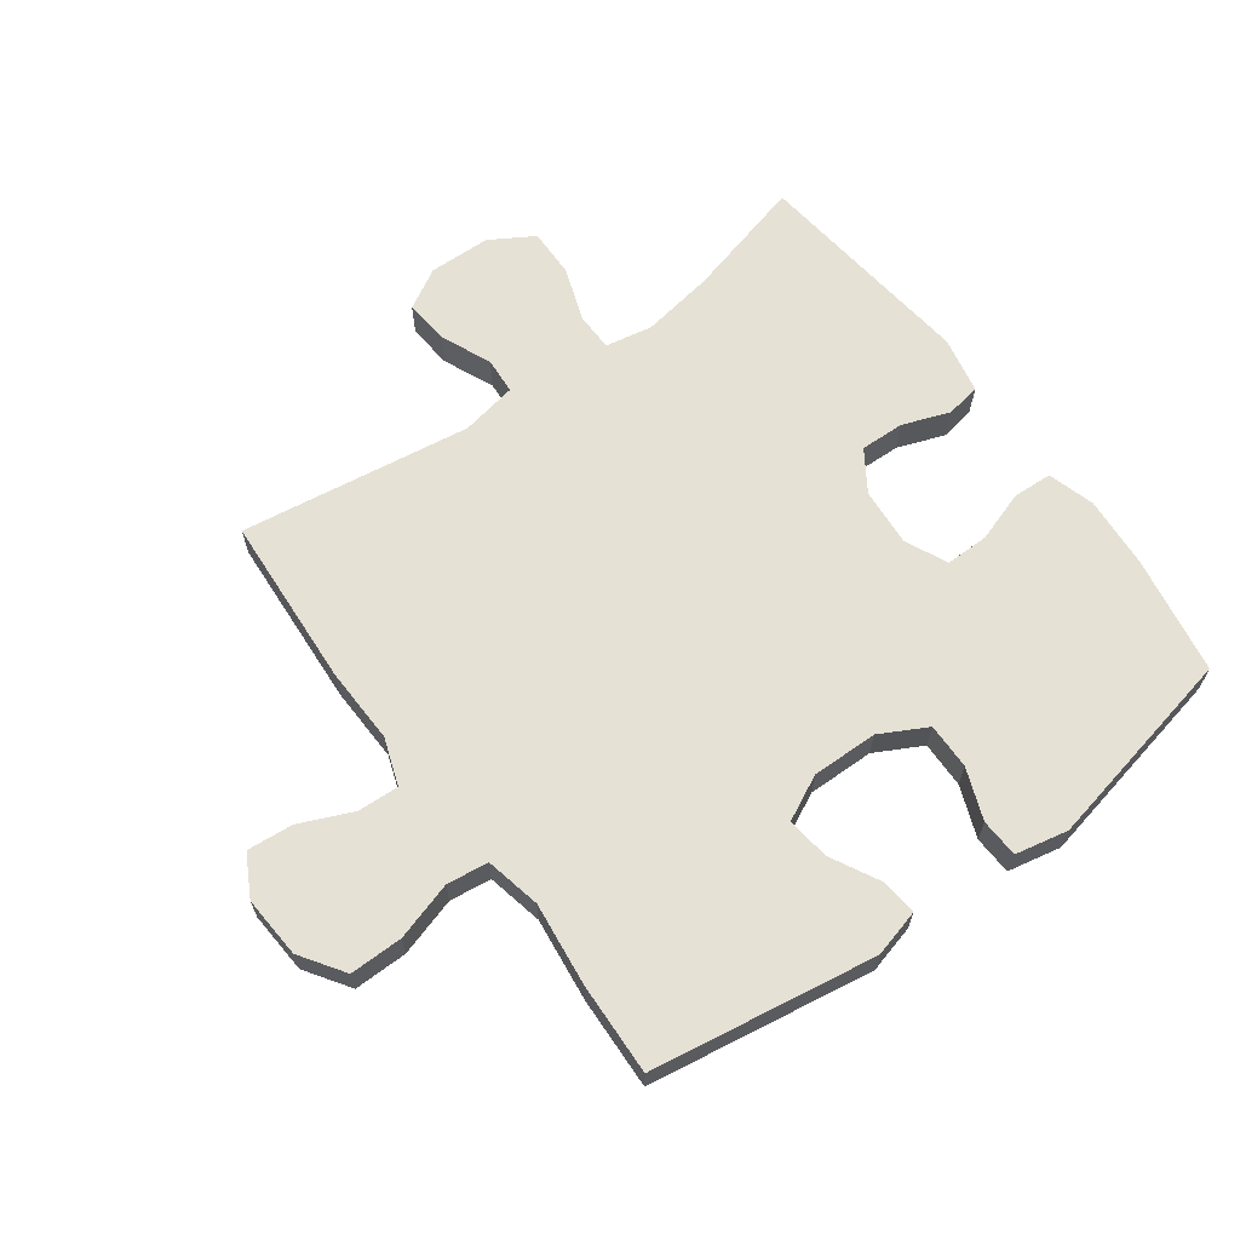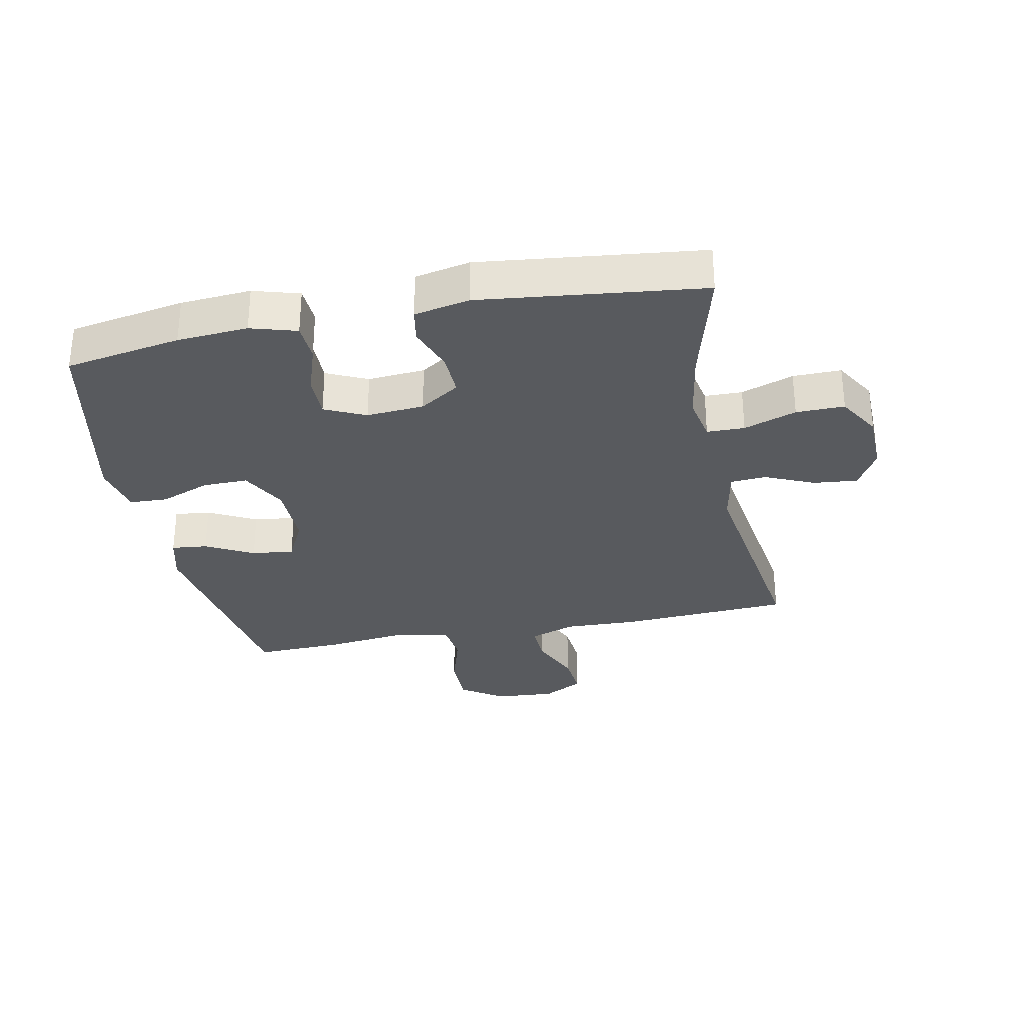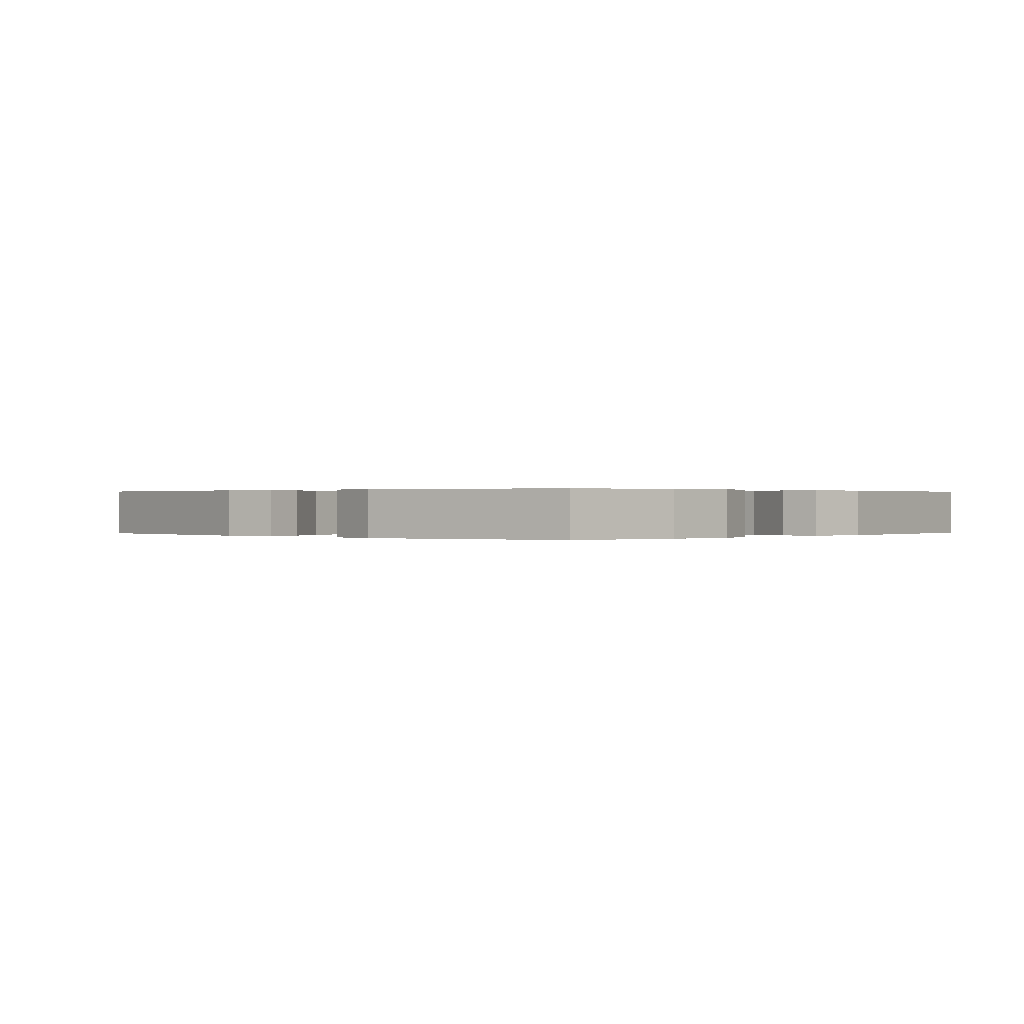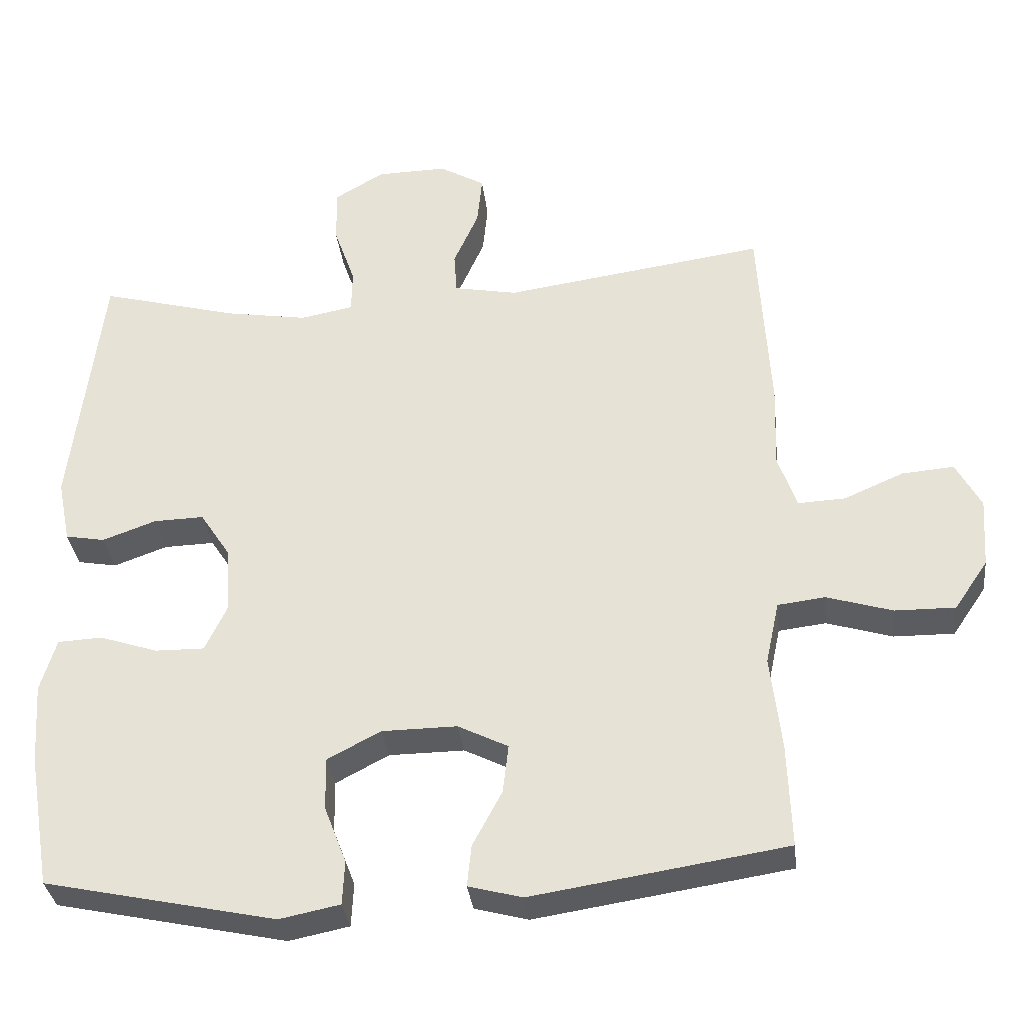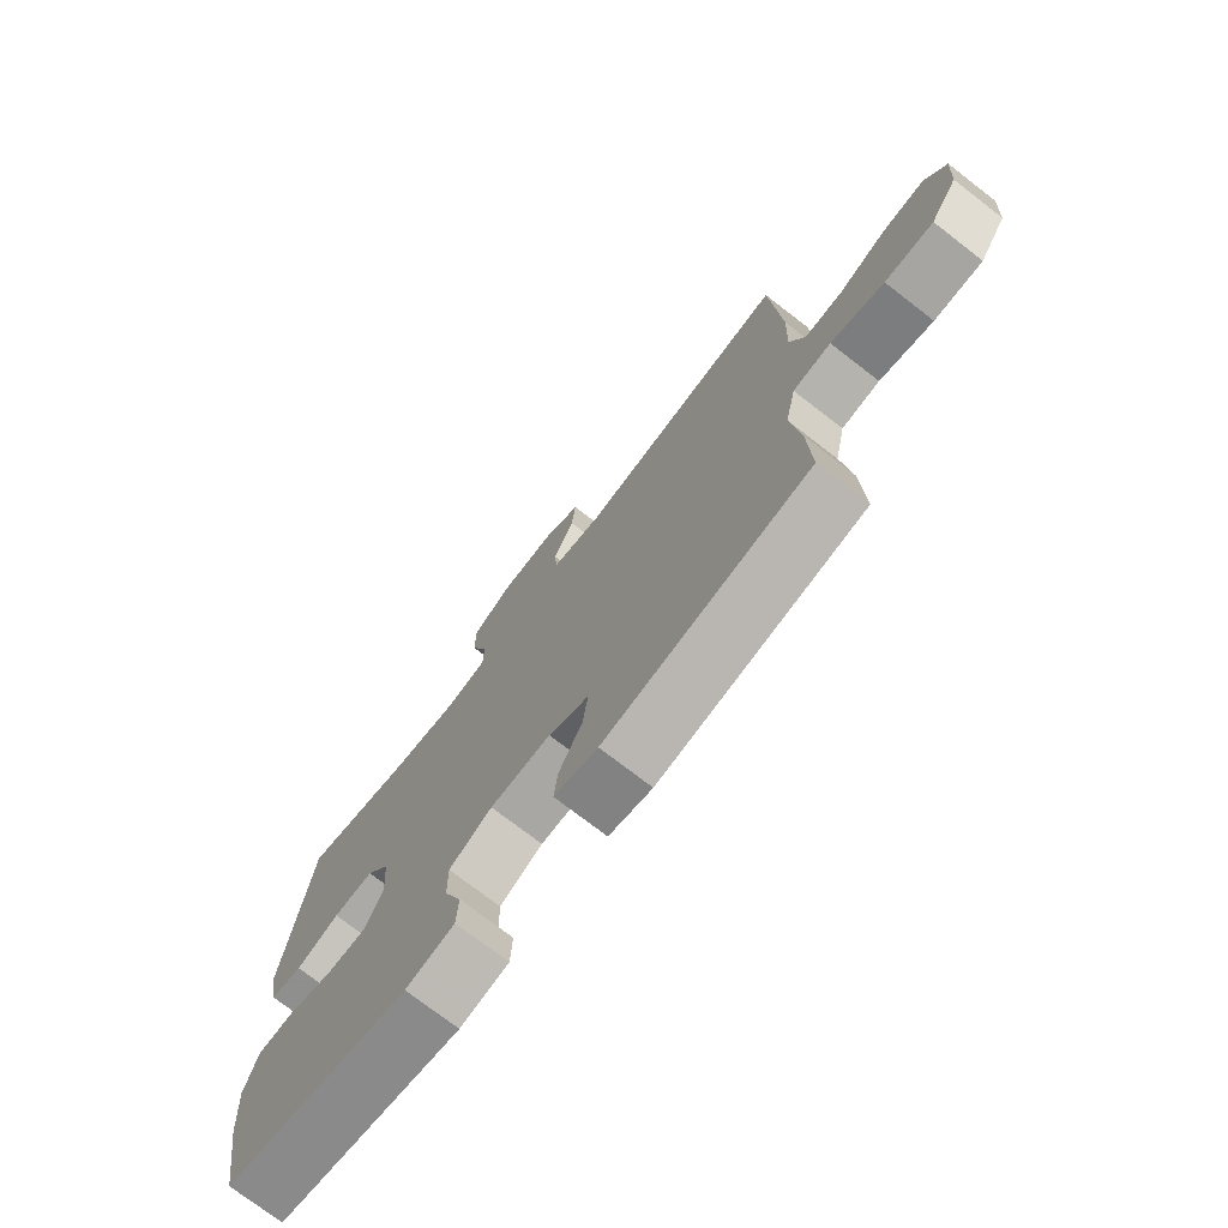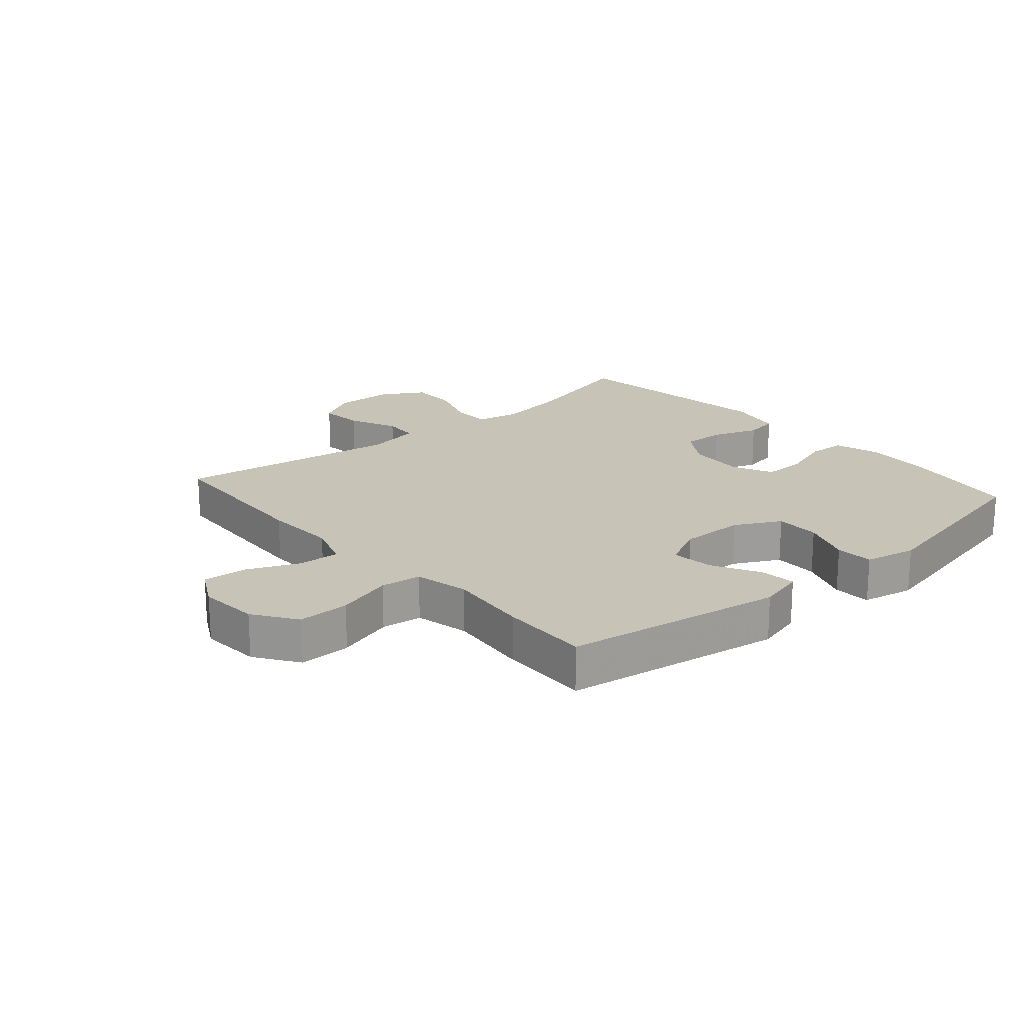
<metadata>
{"format":"obj","ext":"obj","renderer":"f3d","projection":"perspective","resolution":1024,"background":"white","views":[{"elev":64.8,"azim":144.0,"up":"+Y"},{"elev":-30.7,"azim":-78.5,"up":"+Y"},{"elev":0.2,"azim":-137.6,"up":"+Y"},{"elev":-33.6,"azim":6.6,"up":"+Z"},{"elev":-74.3,"azim":52.3,"up":"+Z"},{"elev":19.7,"azim":139.0,"up":"+Y"}]}
</metadata>
<code>
v -0.5 0.07 -0.5
v -0.532 0.07 -0.313
v -0.54 0.07 -0.199
v -0.518 0.07 -0.125
v -0.456 0.07 -0.122
v -0.375 0.07 -0.149
v -0.306 0.07 -0.15
v -0.275 0.07 -0.084
v -0.282 0.07 0.009
v -0.324 0.07 0.073
v -0.394 0.07 0.071
v -0.469 0.07 0.044
v -0.524 0.07 0.054
v -0.542 0.07 0.143
v -0.5 0.07 0.5
v -0.307 0.07 0.448
v -0.192 0.07 0.429
v -0.118 0.07 0.443
v -0.117 0.07 0.504
v -0.147 0.07 0.589
v -0.148 0.07 0.667
v -0.079 0.07 0.708
v 0.019 0.07 0.71
v 0.083 0.07 0.673
v 0.076 0.07 0.602
v 0.041 0.07 0.523
v 0.045 0.07 0.465
v 0.134 0.07 0.448
v 0.5 0.07 0.5
v 0.516 0.07 0.225
v 0.512 0.07 0.106
v 0.538 0.07 0.031
v 0.604 0.07 0.034
v 0.687 0.07 0.07
v 0.76 0.07 0.076
v 0.795 0.07 0.011
v 0.788 0.07 -0.087
v 0.741 0.07 -0.156
v 0.657 0.07 -0.155
v 0.565 0.07 -0.127
v 0.499 0.07 -0.135
v 0.48 0.07 -0.223
v 0.495 0.07 -0.355
v 0.5 0.07 -0.5
v 0.146 0.07 -0.555
v 0.071 0.07 -0.535
v 0.077 0.07 -0.477
v 0.118 0.07 -0.4
v 0.126 0.07 -0.332
v 0.056 0.07 -0.297
v -0.049 0.07 -0.298
v -0.123 0.07 -0.337
v -0.122 0.07 -0.41
v -0.091 0.07 -0.491
v -0.094 0.07 -0.552
v -0.178 0.07 -0.569
v -0.5 0 -0.5
v -0.532 0 -0.313
v -0.54 0 -0.199
v -0.518 0 -0.125
v -0.456 0 -0.122
v -0.375 0 -0.149
v -0.306 0 -0.15
v -0.275 0 -0.084
v -0.282 0 0.009
v -0.324 0 0.073
v -0.394 0 0.071
v -0.469 0 0.044
v -0.524 0 0.054
v -0.542 0 0.143
v -0.5 0 0.5
v -0.307 0 0.448
v -0.192 0 0.429
v -0.118 0 0.443
v -0.117 0 0.504
v -0.147 0 0.589
v -0.148 0 0.667
v -0.079 0 0.708
v 0.019 0 0.71
v 0.083 0 0.673
v 0.076 0 0.602
v 0.041 0 0.523
v 0.045 0 0.465
v 0.134 0 0.448
v 0.5 0 0.5
v 0.516 0 0.225
v 0.512 0 0.106
v 0.538 0 0.031
v 0.604 0 0.034
v 0.687 0 0.07
v 0.76 0 0.076
v 0.795 0 0.011
v 0.788 0 -0.087
v 0.741 0 -0.156
v 0.657 0 -0.155
v 0.565 0 -0.127
v 0.499 0 -0.135
v 0.48 0 -0.223
v 0.495 0 -0.355
v 0.5 0 -0.5
v 0.146 0 -0.555
v 0.071 0 -0.535
v 0.077 0 -0.477
v 0.118 0 -0.4
v 0.126 0 -0.332
v 0.056 0 -0.297
v -0.049 0 -0.298
v -0.123 0 -0.337
v -0.122 0 -0.41
v -0.091 0 -0.491
v -0.094 0 -0.552
v -0.178 0 -0.569
f 53 54 55 56
f 52 53 56 1
f 51 52 1 2
f 45 46 47 48
f 45 48 49
f 42 43 44 45
f 41 42 45 49
f 37 38 39 40
f 37 40 41
f 36 37 41
f 33 34 35 36
f 32 33 36 41
f 31 32 41 49
f 28 29 30 31
f 27 28 31 49
f 23 24 25 26
f 23 26 27
f 19 20 21 22
f 18 19 22 23
f 13 14 15 16
f 11 12 13 16
f 10 11 16 17
f 9 10 17 18
f 3 4 5 6
f 51 2 3 6
f 50 51 6 7
f 27 49 50
f 8 9 18 23
f 8 23 27 50
f 7 8 50
f 112 111 110 109
f 57 112 109 108
f 58 57 108 107
f 104 103 102 101
f 105 104 101
f 101 100 99 98
f 105 101 98 97
f 96 95 94 93
f 97 96 93
f 97 93 92
f 92 91 90 89
f 97 92 89 88
f 105 97 88 87
f 87 86 85 84
f 105 87 84 83
f 82 81 80 79
f 83 82 79
f 78 77 76 75
f 79 78 75 74
f 72 71 70 69
f 72 69 68 67
f 73 72 67 66
f 74 73 66 65
f 62 61 60 59
f 62 59 58 107
f 63 62 107 106
f 106 105 83
f 79 74 65 64
f 106 83 79 64
f 106 64 63
f 1 57 58 2
f 2 58 59 3
f 3 59 60 4
f 4 60 61 5
f 5 61 62 6
f 6 62 63 7
f 7 63 64 8
f 8 64 65 9
f 9 65 66 10
f 10 66 67 11
f 11 67 68 12
f 12 68 69 13
f 13 69 70 14
f 14 70 71 15
f 15 71 72 16
f 16 72 73 17
f 17 73 74 18
f 18 74 75 19
f 19 75 76 20
f 20 76 77 21
f 21 77 78 22
f 22 78 79 23
f 23 79 80 24
f 24 80 81 25
f 25 81 82 26
f 26 82 83 27
f 27 83 84 28
f 28 84 85 29
f 29 85 86 30
f 30 86 87 31
f 31 87 88 32
f 32 88 89 33
f 33 89 90 34
f 34 90 91 35
f 35 91 92 36
f 36 92 93 37
f 37 93 94 38
f 38 94 95 39
f 39 95 96 40
f 40 96 97 41
f 41 97 98 42
f 42 98 99 43
f 43 99 100 44
f 44 100 101 45
f 45 101 102 46
f 46 102 103 47
f 47 103 104 48
f 48 104 105 49
f 49 105 106 50
f 50 106 107 51
f 51 107 108 52
f 52 108 109 53
f 53 109 110 54
f 54 110 111 55
f 55 111 112 56
f 56 112 57 1

</code>
